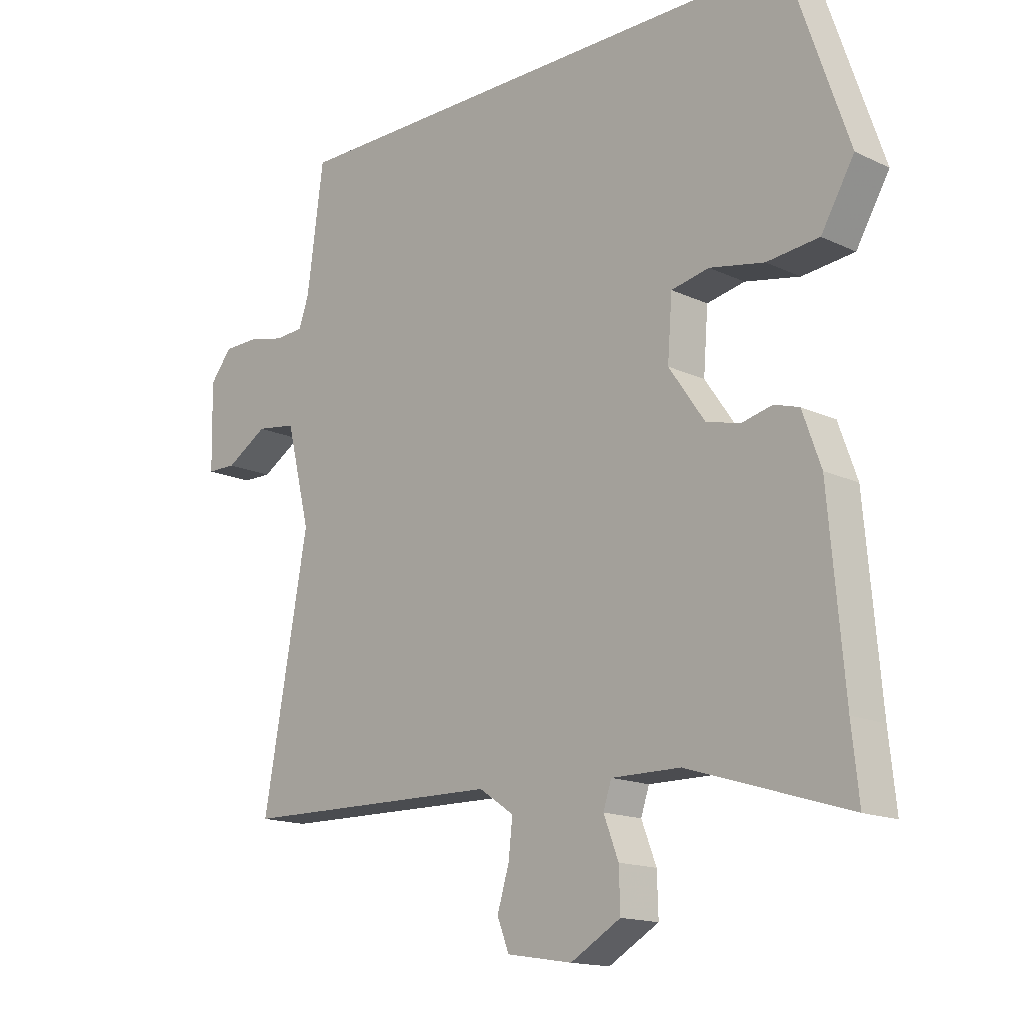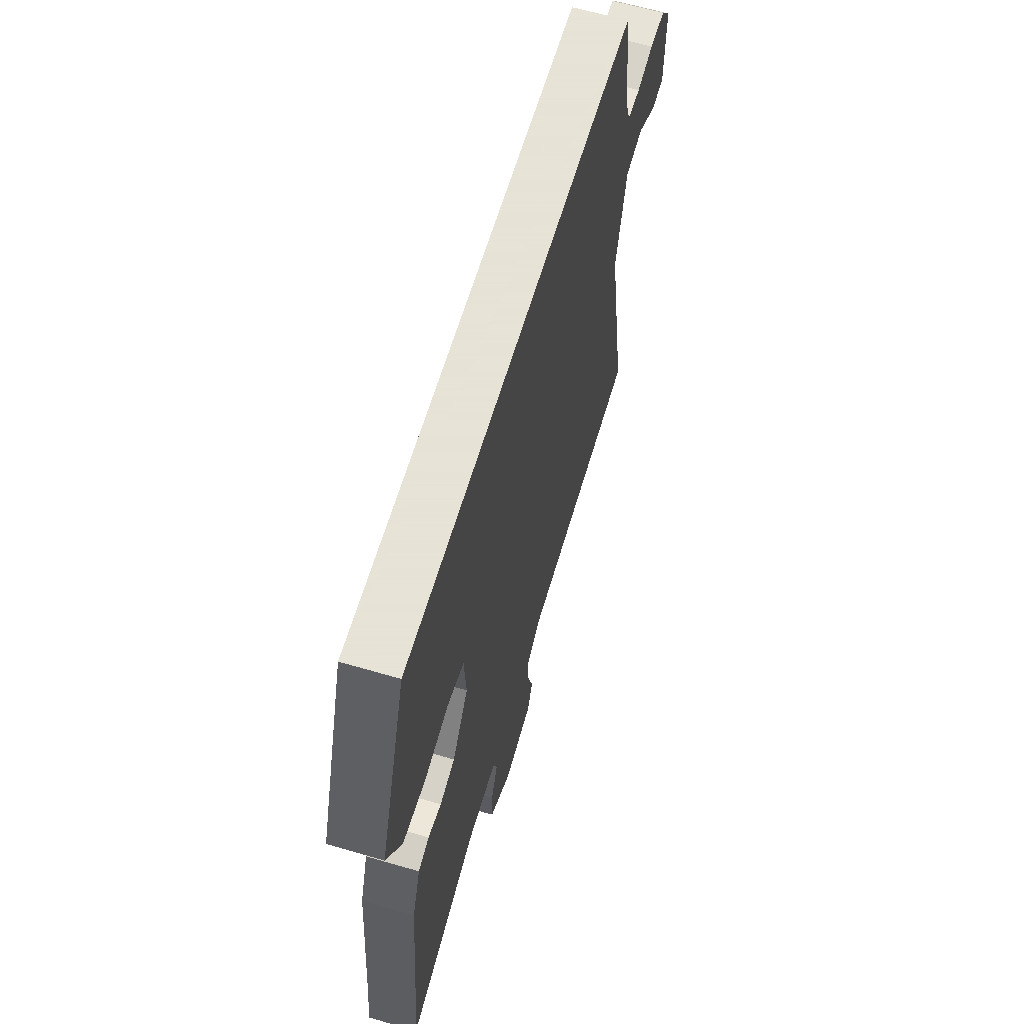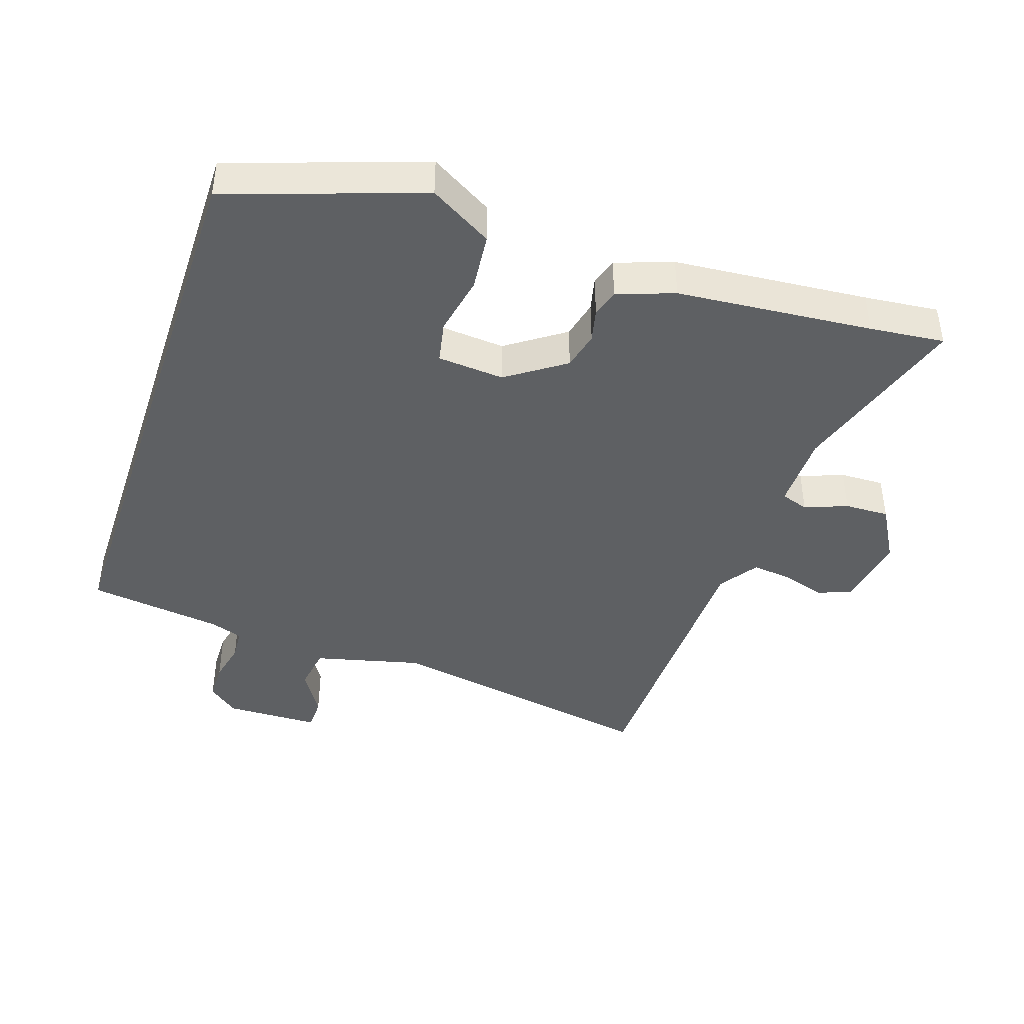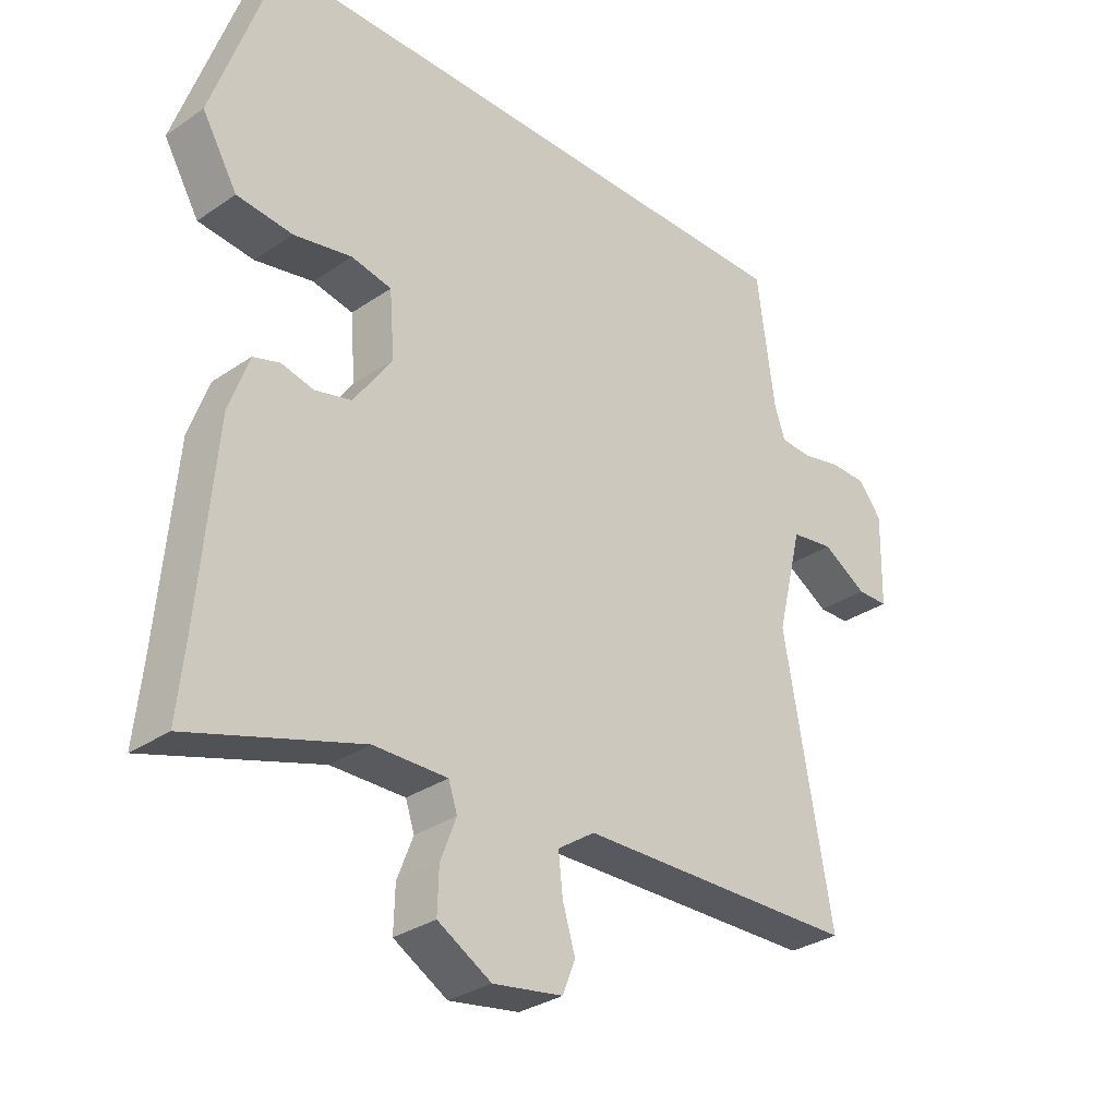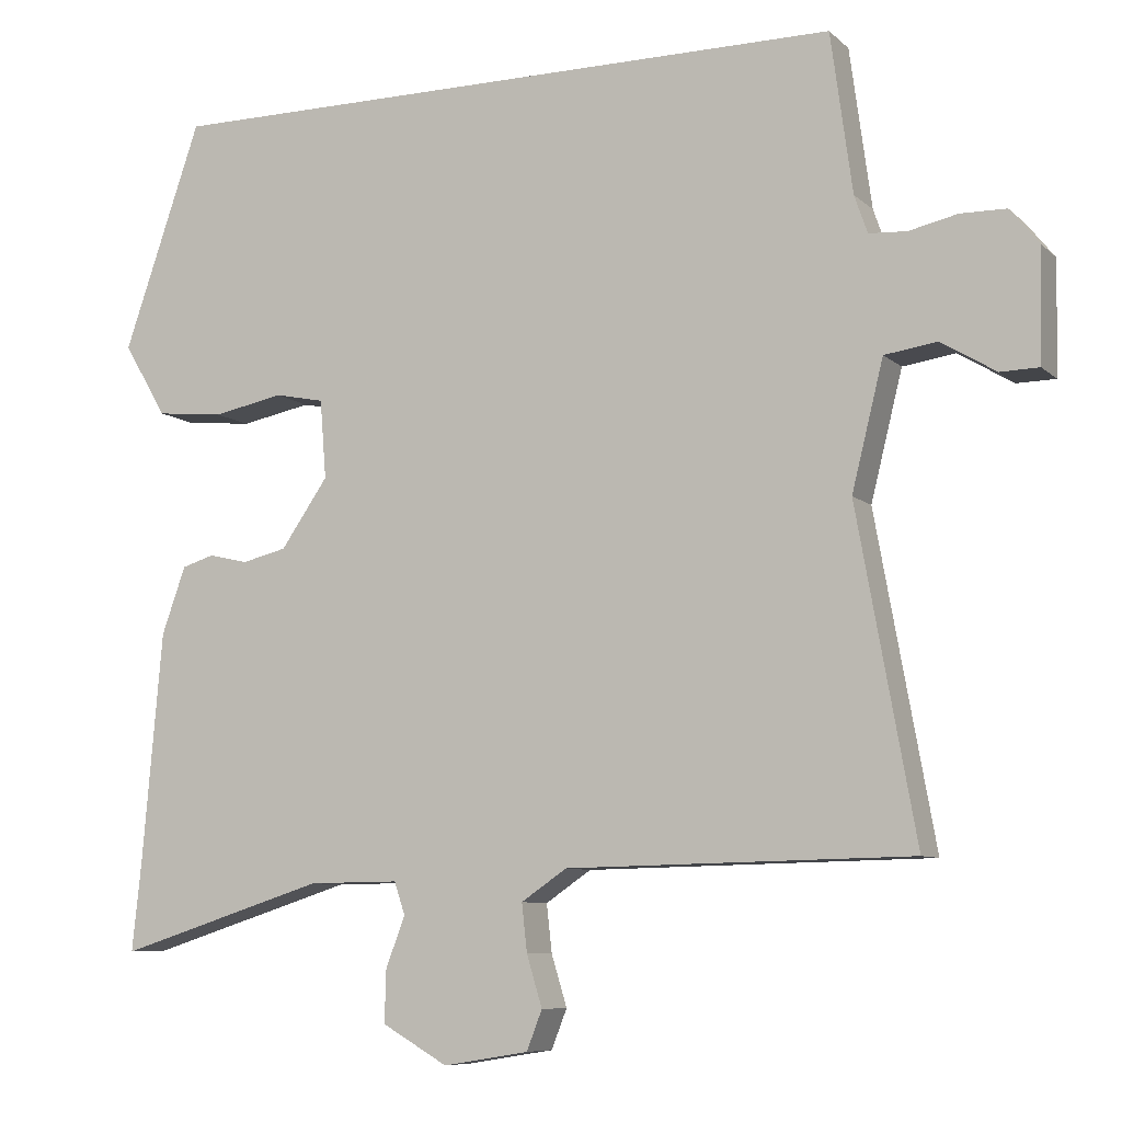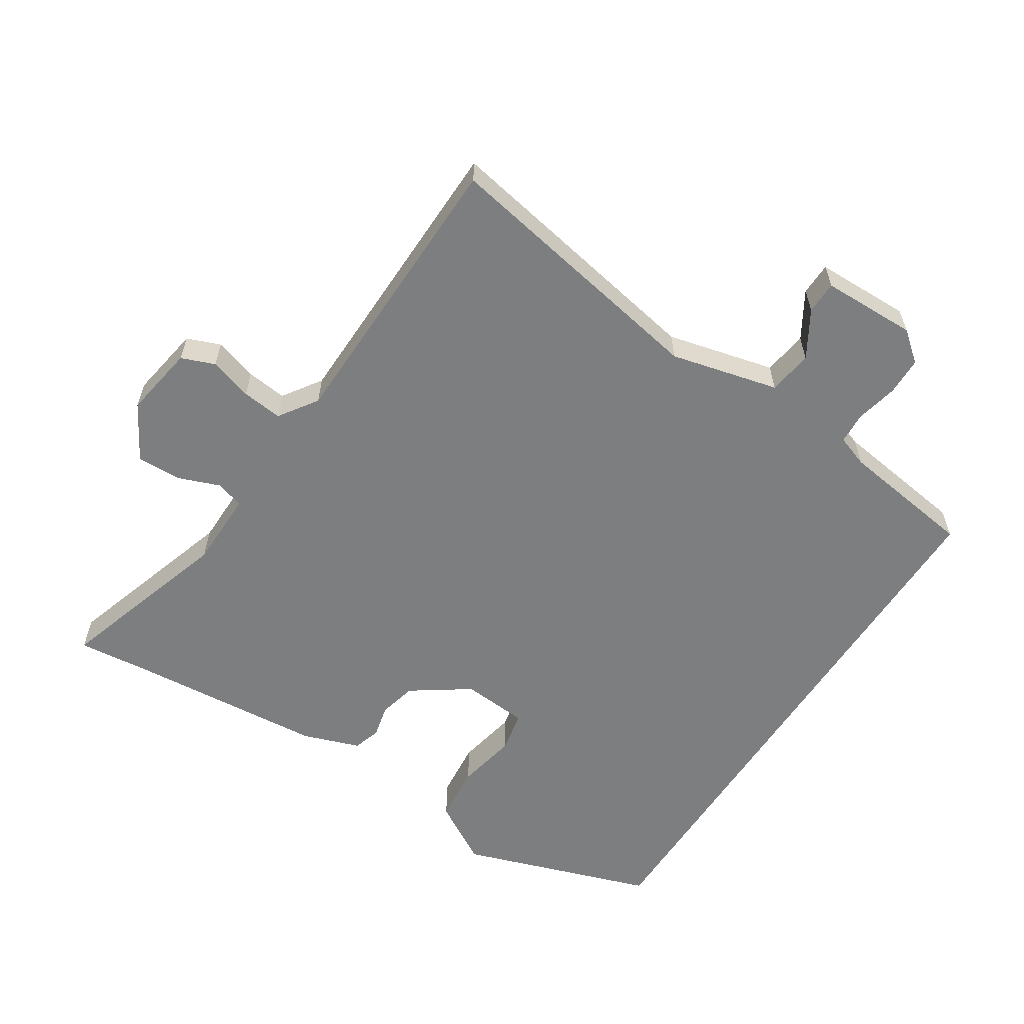
<metadata>
{"format":"obj","ext":"obj","renderer":"f3d","projection":"perspective","resolution":1024,"background":"white","views":[{"elev":-15.5,"azim":45.3,"up":"+Z"},{"elev":62.8,"azim":106.5,"up":"+Z"},{"elev":-42.5,"azim":71.5,"up":"+Y"},{"elev":-31.2,"azim":134.2,"up":"+Z"},{"elev":-8.2,"azim":-154.7,"up":"+Z"},{"elev":-59.3,"azim":-122.9,"up":"+Y"}]}
</metadata>
<code>
v -0.56 0.07 -0.491
v -0.484 0.07 -0.07
v -0.525 0.07 0.095
v -0.593 0.07 0.105
v -0.664 0.07 0.062
v -0.714 0.07 0.063
v -0.717 0.07 0.208
v -0.68 0.07 0.254
v -0.621 0.07 0.255
v -0.558 0.07 0.241
v -0.509 0.07 0.244
v -0.492 0.07 0.293
v -0.464 0.07 0.5
v 0.436 0.07 0.5
v 0.537 0.07 0.206
v 0.481 0.07 0.111
v 0.393 0.07 0.102
v 0.301 0.07 0.12
v 0.237 0.07 0.107
v 0.229 0.07 0.005
v 0.29 0.07 -0.083
v 0.348 0.07 -0.097
v 0.399 0.07 -0.085
v 0.441 0.07 -0.098
v 0.472 0.07 -0.185
v 0.498 0.07 -0.484
v 0.51 0.07 -0.598
v 0.239 0.07 -0.513
v 0.122 0.07 -0.512
v 0.108 0.07 -0.554
v 0.133 0.07 -0.619
v 0.135 0.07 -0.687
v 0.05 0.07 -0.736
v -0.061 0.07 -0.718
v -0.081 0.07 -0.667
v -0.061 0.07 -0.601
v -0.054 0.07 -0.539
v -0.113 0.07 -0.499
v -0.56 0 -0.491
v -0.484 0 -0.07
v -0.525 0 0.095
v -0.593 0 0.105
v -0.664 0 0.062
v -0.714 0 0.063
v -0.717 0 0.208
v -0.68 0 0.254
v -0.621 0 0.255
v -0.558 0 0.241
v -0.509 0 0.244
v -0.492 0 0.293
v -0.464 0 0.5
v 0.436 0 0.5
v 0.537 0 0.206
v 0.481 0 0.111
v 0.393 0 0.102
v 0.301 0 0.12
v 0.237 0 0.107
v 0.229 0 0.005
v 0.29 0 -0.083
v 0.348 0 -0.097
v 0.399 0 -0.085
v 0.441 0 -0.098
v 0.472 0 -0.185
v 0.498 0 -0.484
v 0.51 0 -0.598
v 0.239 0 -0.513
v 0.122 0 -0.512
v 0.108 0 -0.554
v 0.133 0 -0.619
v 0.135 0 -0.687
v 0.05 0 -0.736
v -0.061 0 -0.718
v -0.081 0 -0.667
v -0.061 0 -0.601
v -0.054 0 -0.539
v -0.113 0 -0.499
f 33 34 35 36
f 33 36 37
f 30 31 32 33
f 30 33 37
f 29 30 37 38
f 26 27 28
f 26 28 29 38
f 22 23 24 25
f 21 22 25 26
f 20 21 26 38
f 15 16 17 18
f 15 18 19
f 12 13 14 15
f 11 12 15 19
f 10 11 19 20
f 4 5 6 7
f 3 4 7 8
f 20 38 1 2
f 10 20 2 3
f 3 8 9 10
f 74 73 72 71
f 75 74 71
f 71 70 69 68
f 75 71 68
f 76 75 68 67
f 66 65 64
f 76 67 66 64
f 63 62 61 60
f 64 63 60 59
f 76 64 59 58
f 56 55 54 53
f 57 56 53
f 53 52 51 50
f 57 53 50 49
f 58 57 49 48
f 45 44 43 42
f 46 45 42 41
f 40 39 76 58
f 41 40 58 48
f 48 47 46 41
f 1 39 40 2
f 2 40 41 3
f 3 41 42 4
f 4 42 43 5
f 5 43 44 6
f 6 44 45 7
f 7 45 46 8
f 8 46 47 9
f 9 47 48 10
f 10 48 49 11
f 11 49 50 12
f 12 50 51 13
f 13 51 52 14
f 14 52 53 15
f 15 53 54 16
f 16 54 55 17
f 17 55 56 18
f 18 56 57 19
f 19 57 58 20
f 20 58 59 21
f 21 59 60 22
f 22 60 61 23
f 23 61 62 24
f 24 62 63 25
f 25 63 64 26
f 26 64 65 27
f 27 65 66 28
f 28 66 67 29
f 29 67 68 30
f 30 68 69 31
f 31 69 70 32
f 32 70 71 33
f 33 71 72 34
f 34 72 73 35
f 35 73 74 36
f 36 74 75 37
f 37 75 76 38
f 38 76 39 1

</code>
